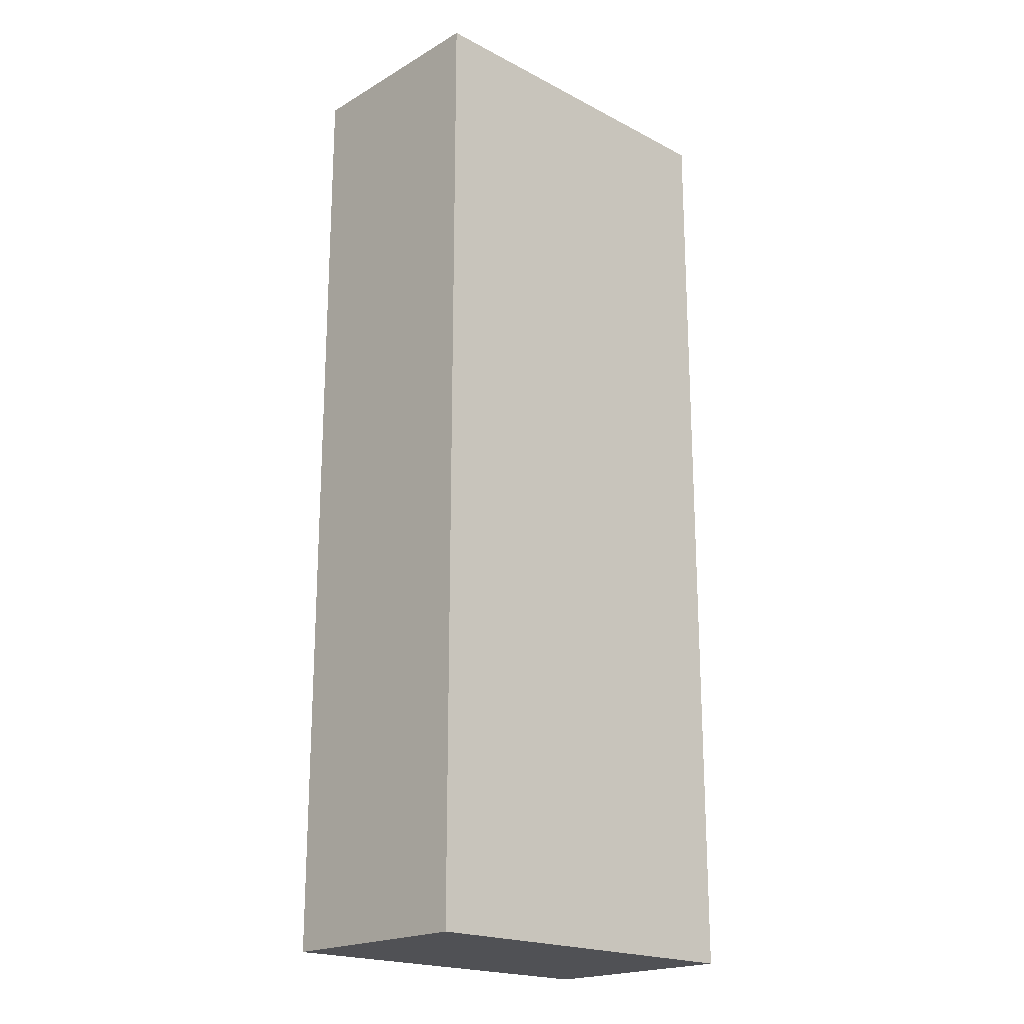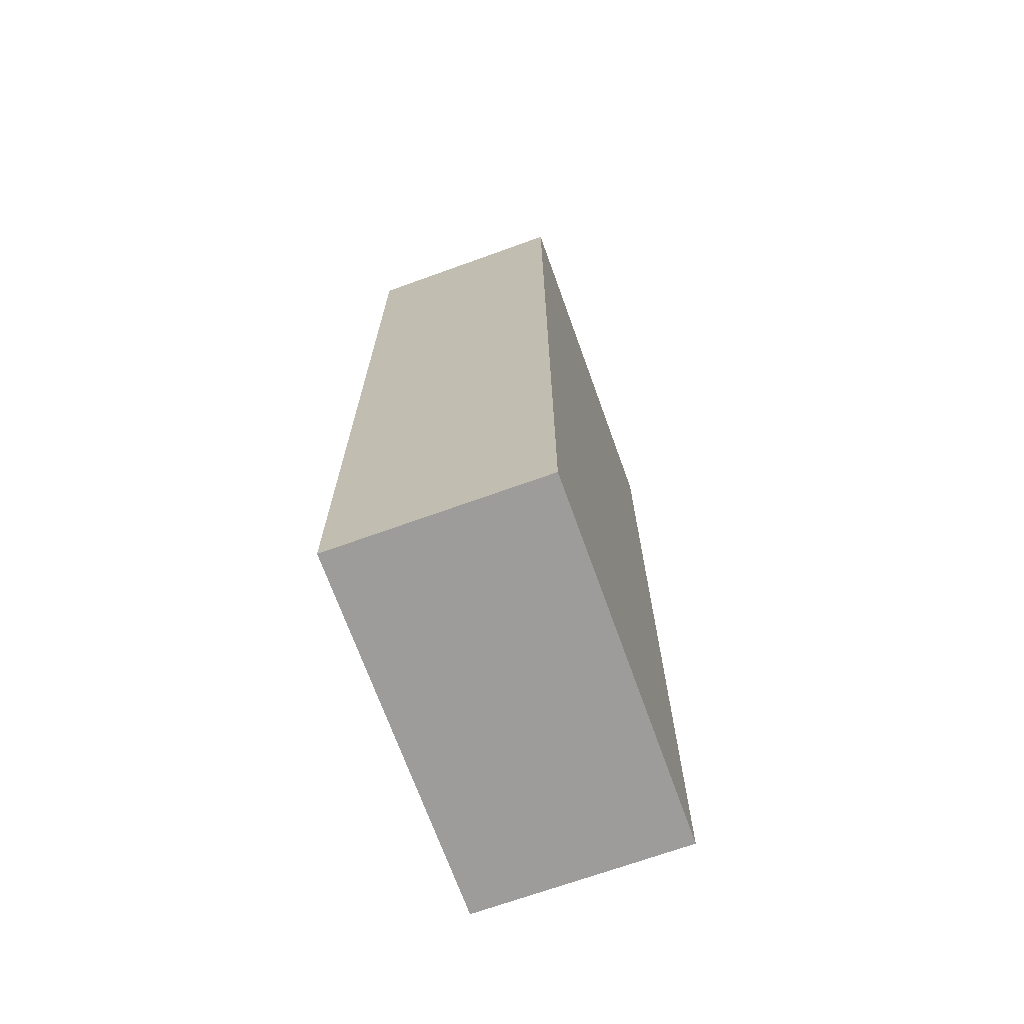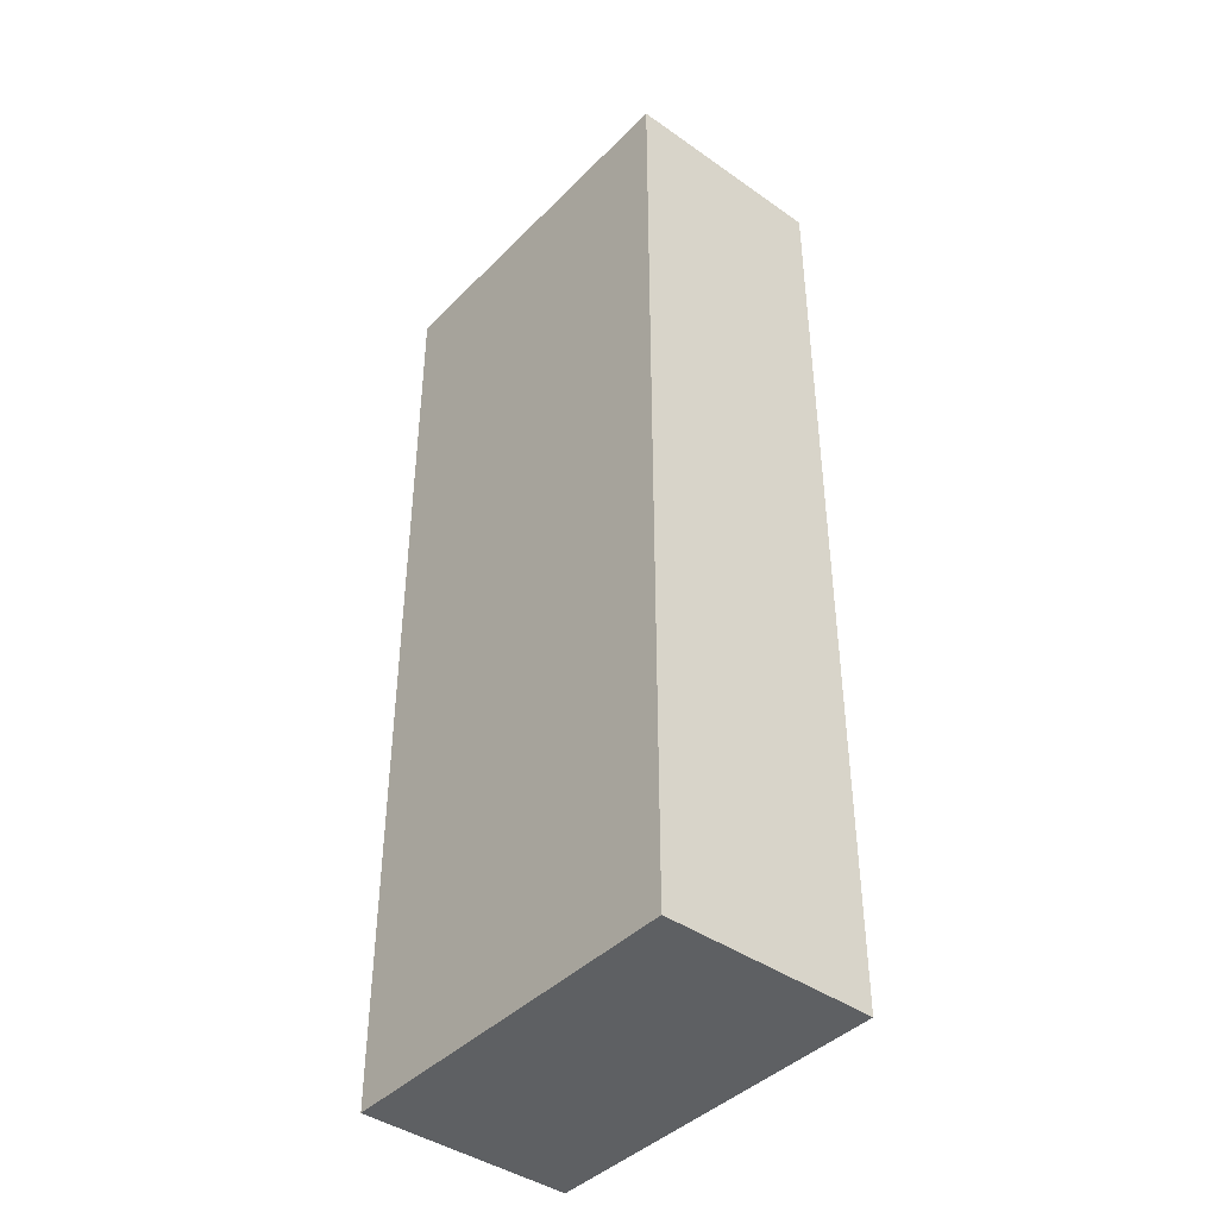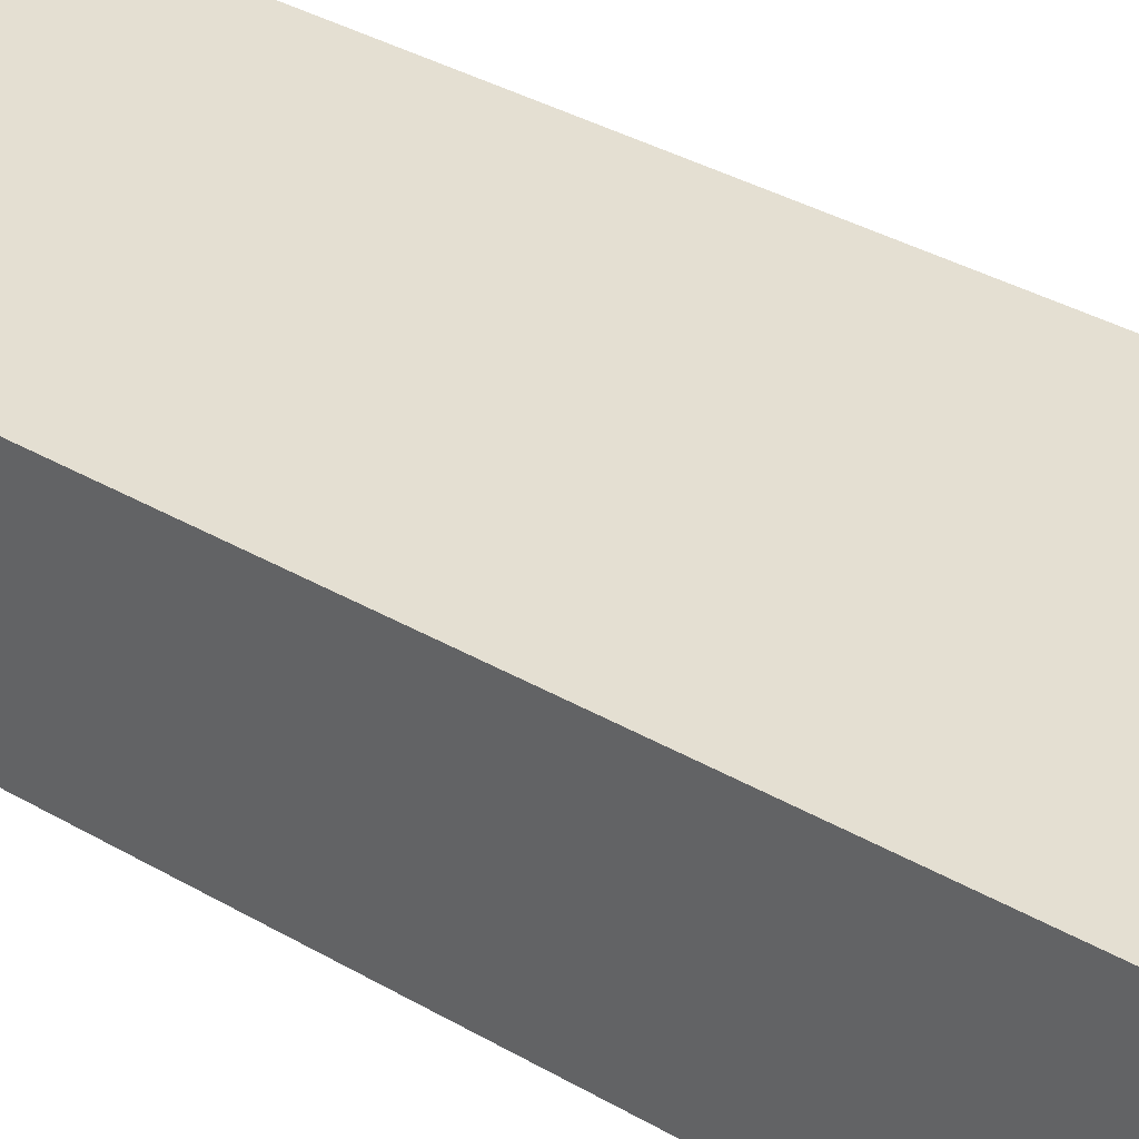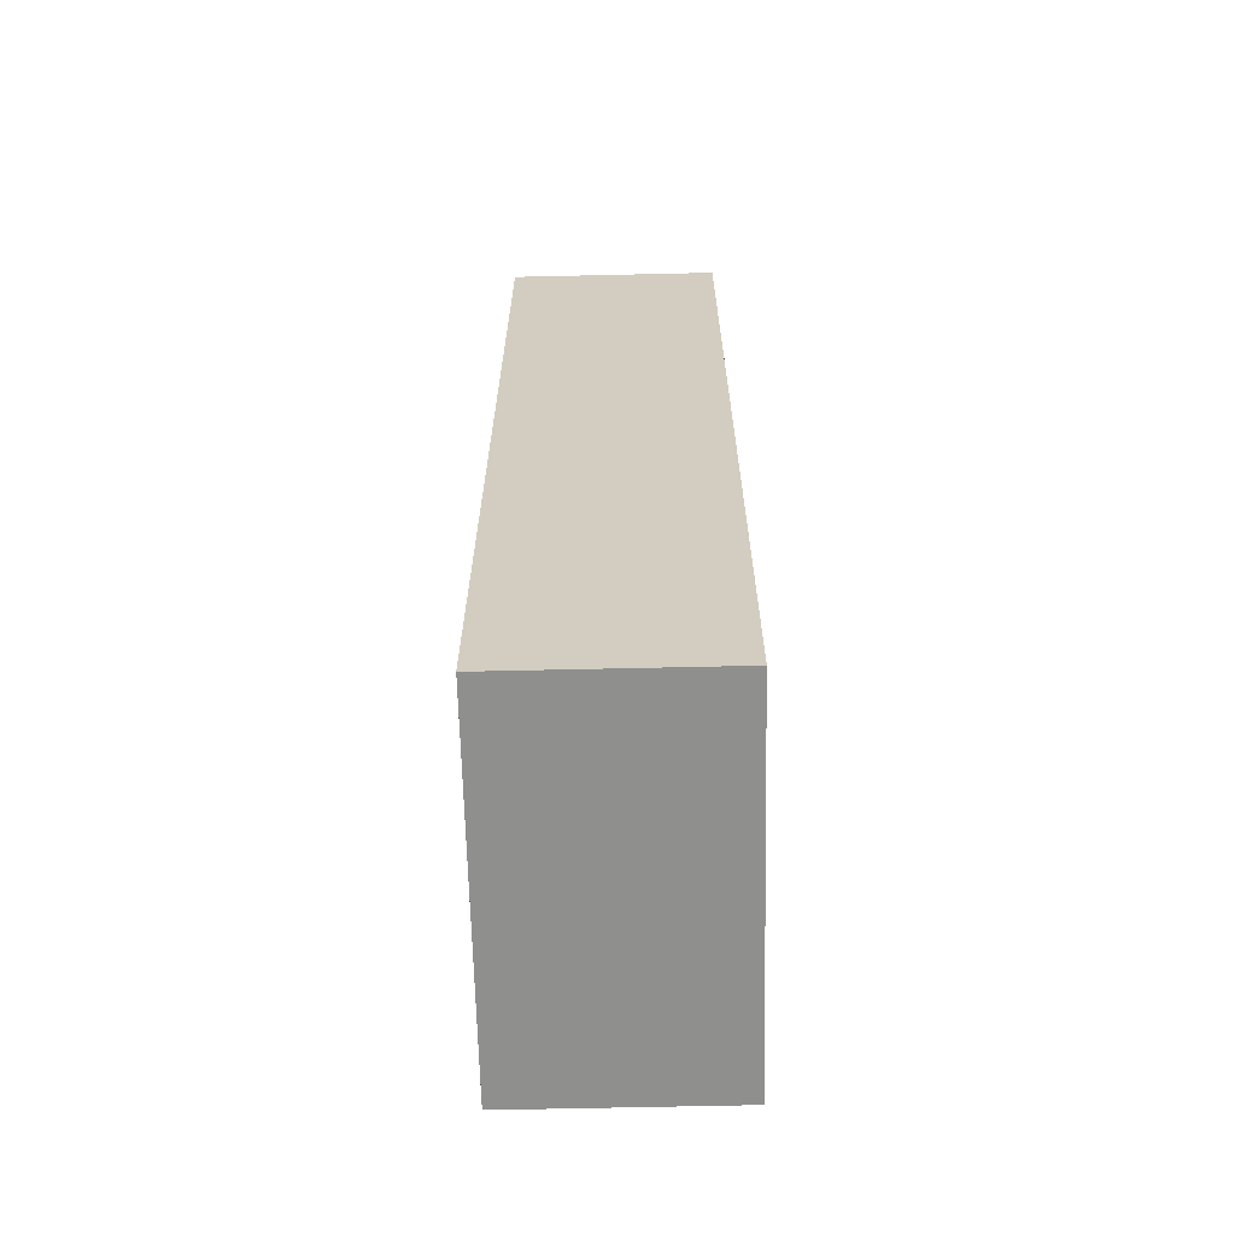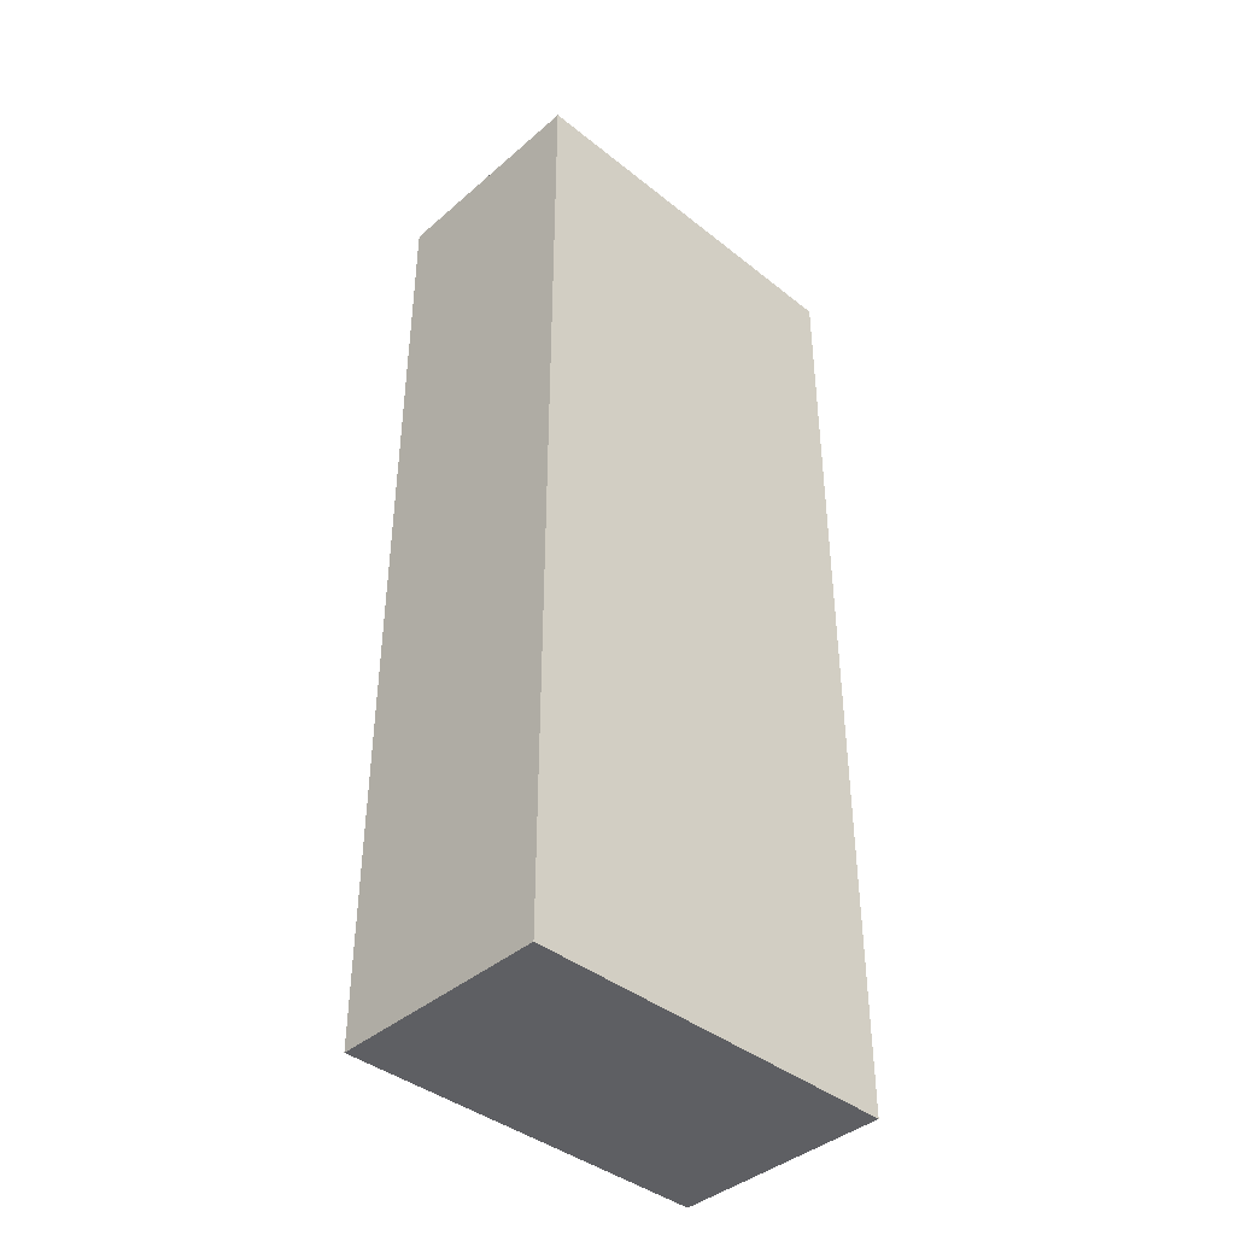
<metadata>
{"format":"obj","ext":"obj","renderer":"f3d","projection":"perspective","resolution":1024,"background":"white","views":[{"elev":-20.2,"azim":-43.5,"up":"+Z"},{"elev":-70.1,"azim":109.8,"up":"+Z"},{"elev":-42.1,"azim":49.9,"up":"+Z"},{"elev":37.1,"azim":126.6,"up":"+Y"},{"elev":-65.2,"azim":91.3,"up":"+Z"},{"elev":-41.2,"azim":136.1,"up":"+Z"}]}
</metadata>
<code>
o Cube
v 1 0.1541 -4.232
v 1 -1 -4.232
v 1 0.1541 1
v 1 -1 1
v -1 0.1541 -4.232
v -1 -1 -4.232
v -1 0.1541 1
v -1 -1 1
f 1 5 7 3
f 4 3 7 8
f 8 7 5 6
f 6 2 4 8
f 2 1 3 4
f 6 5 1 2

</code>
